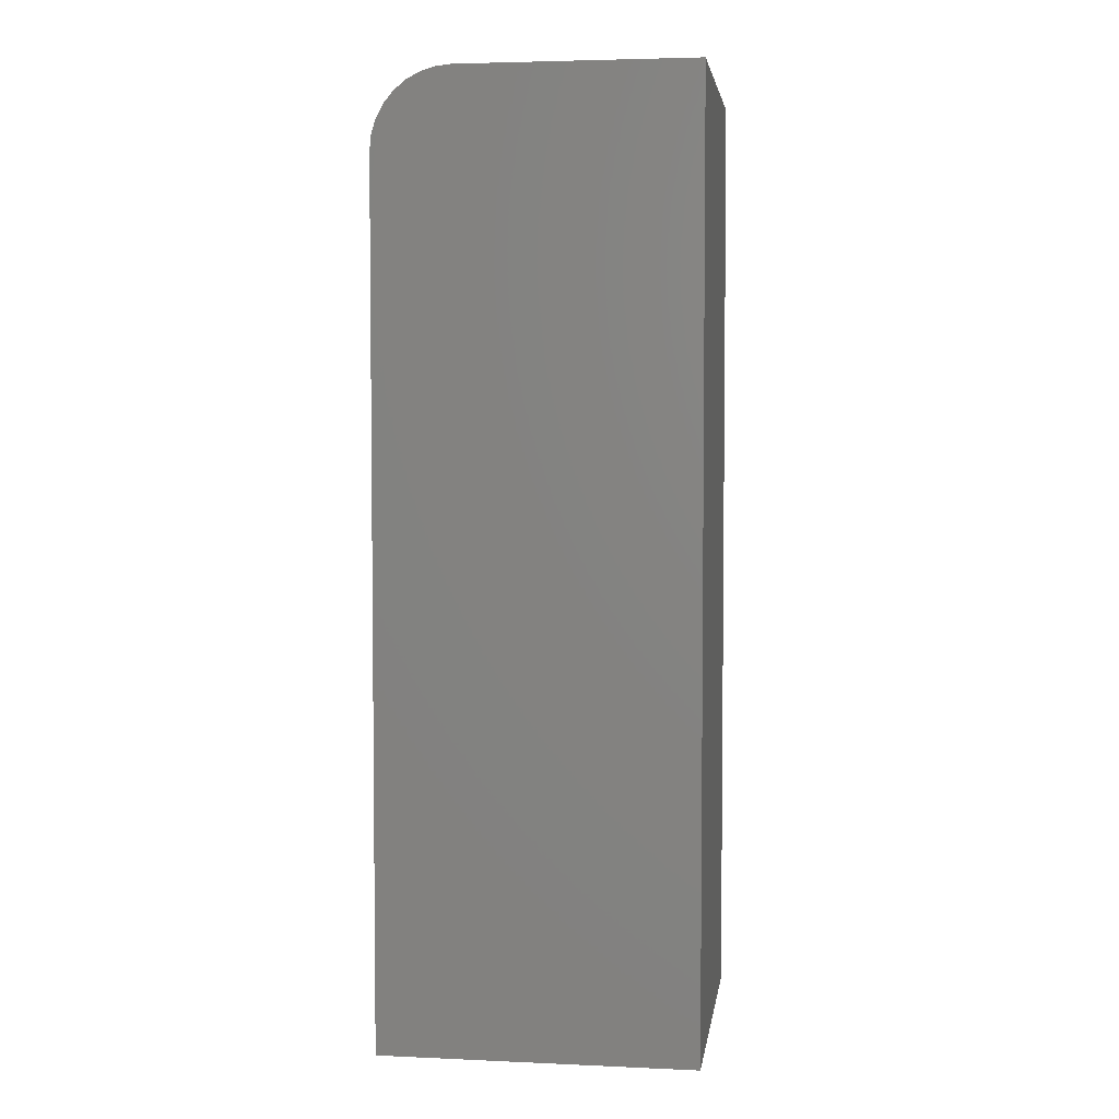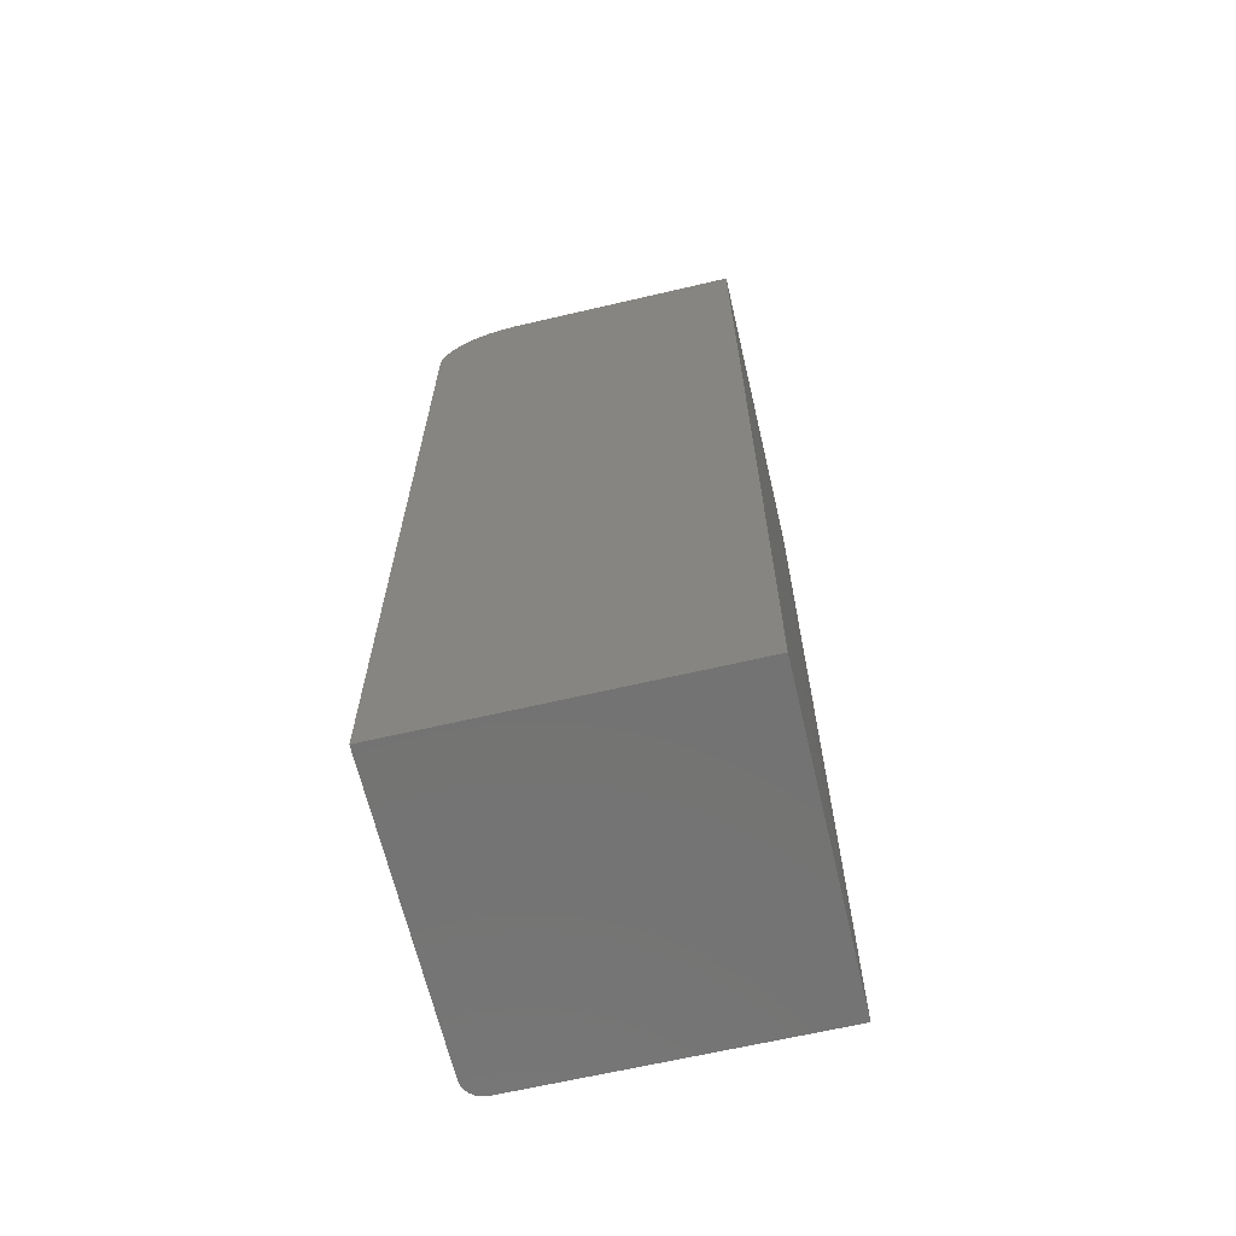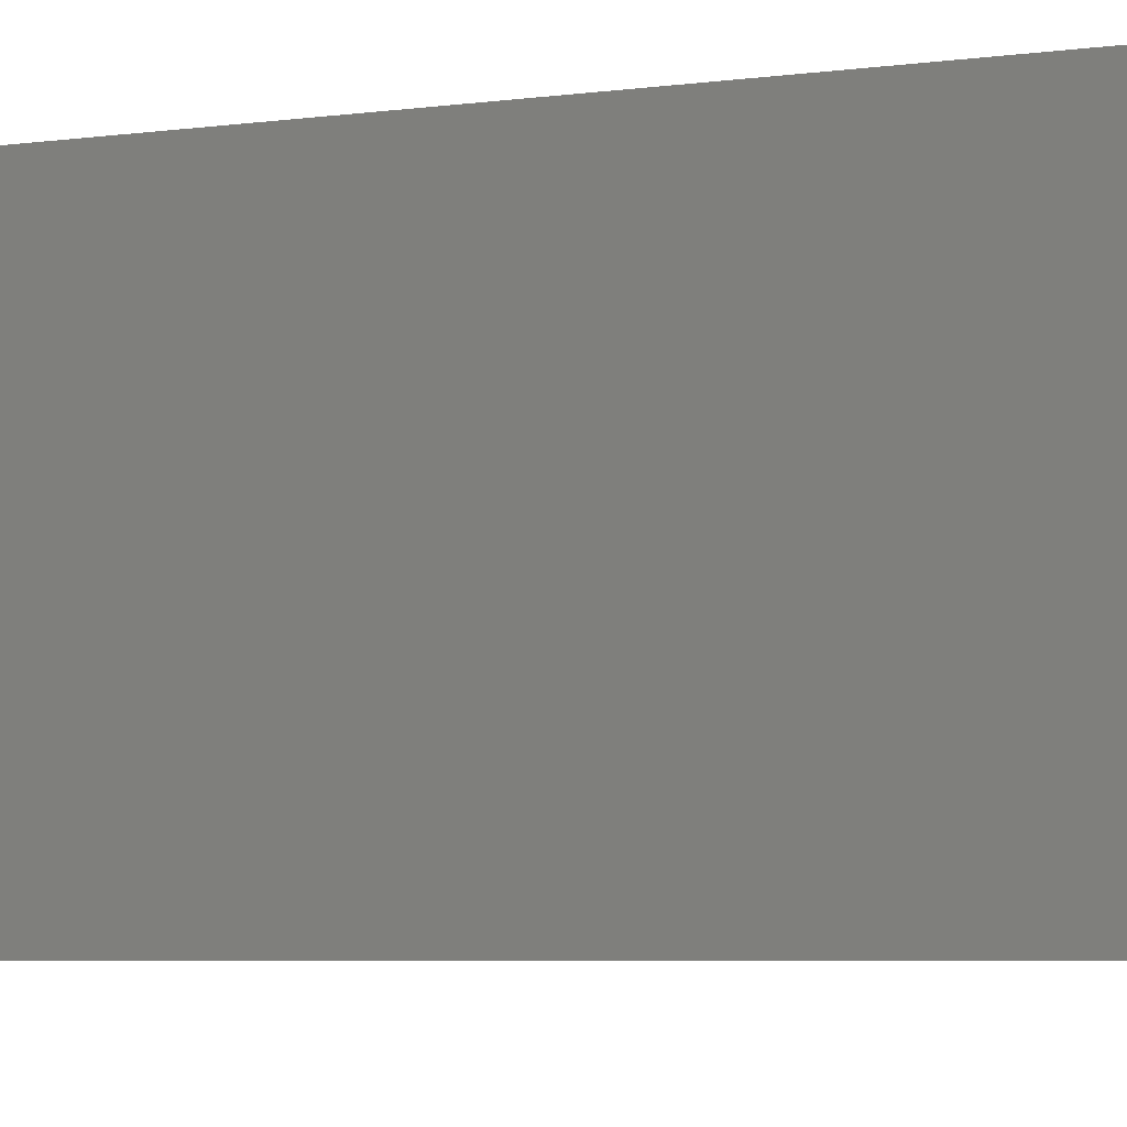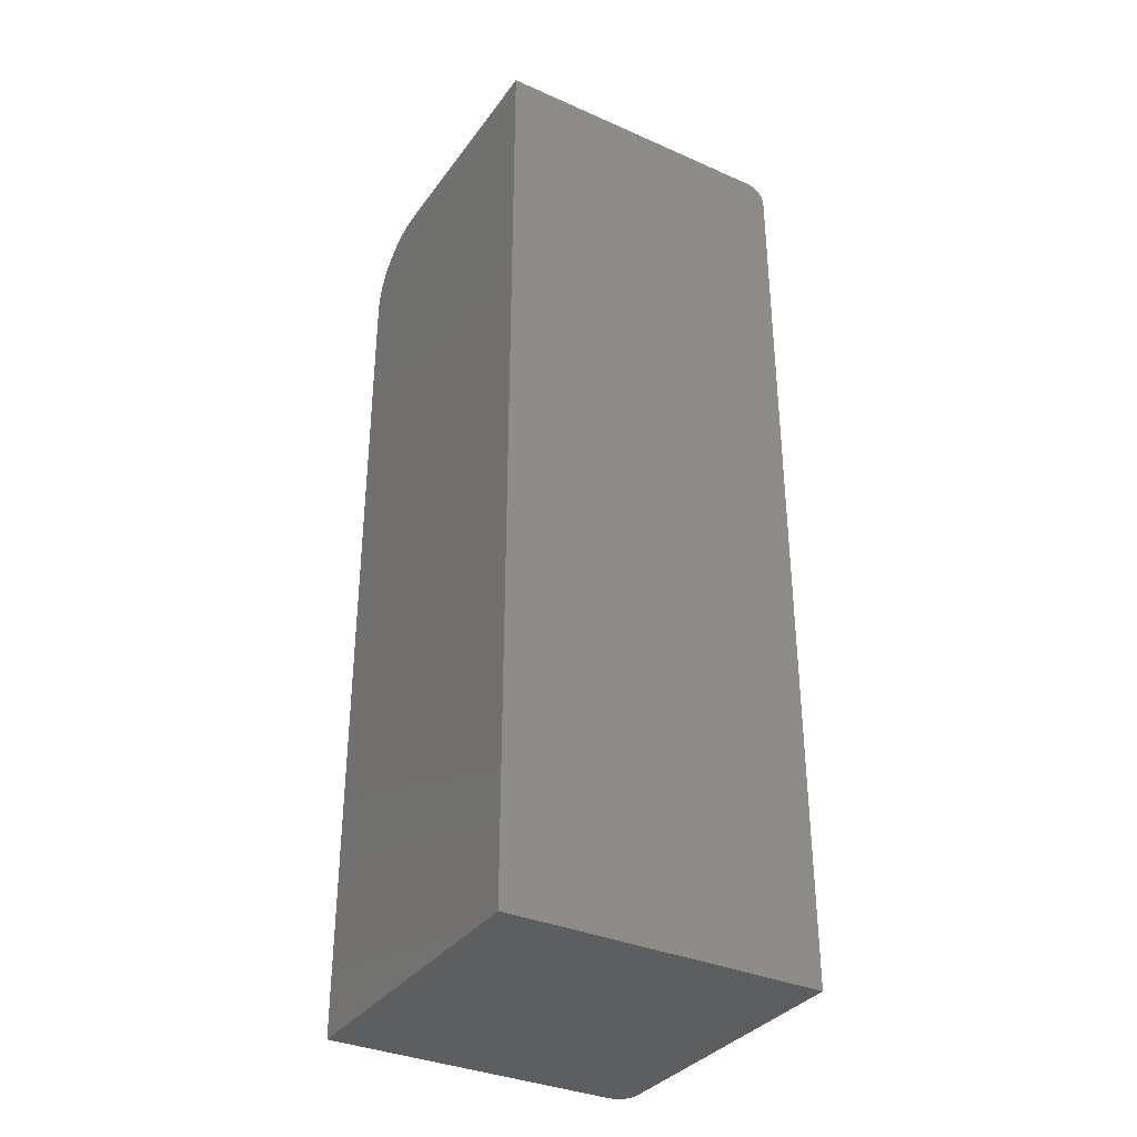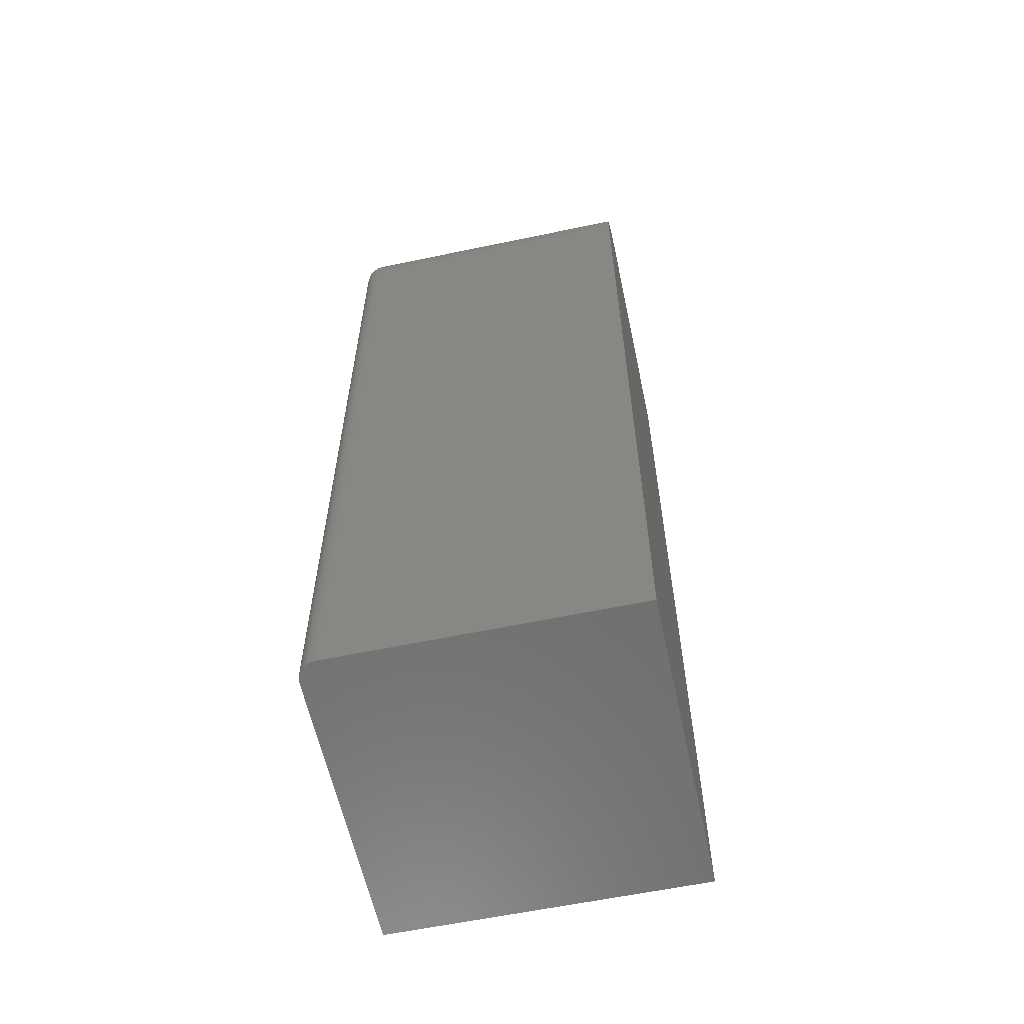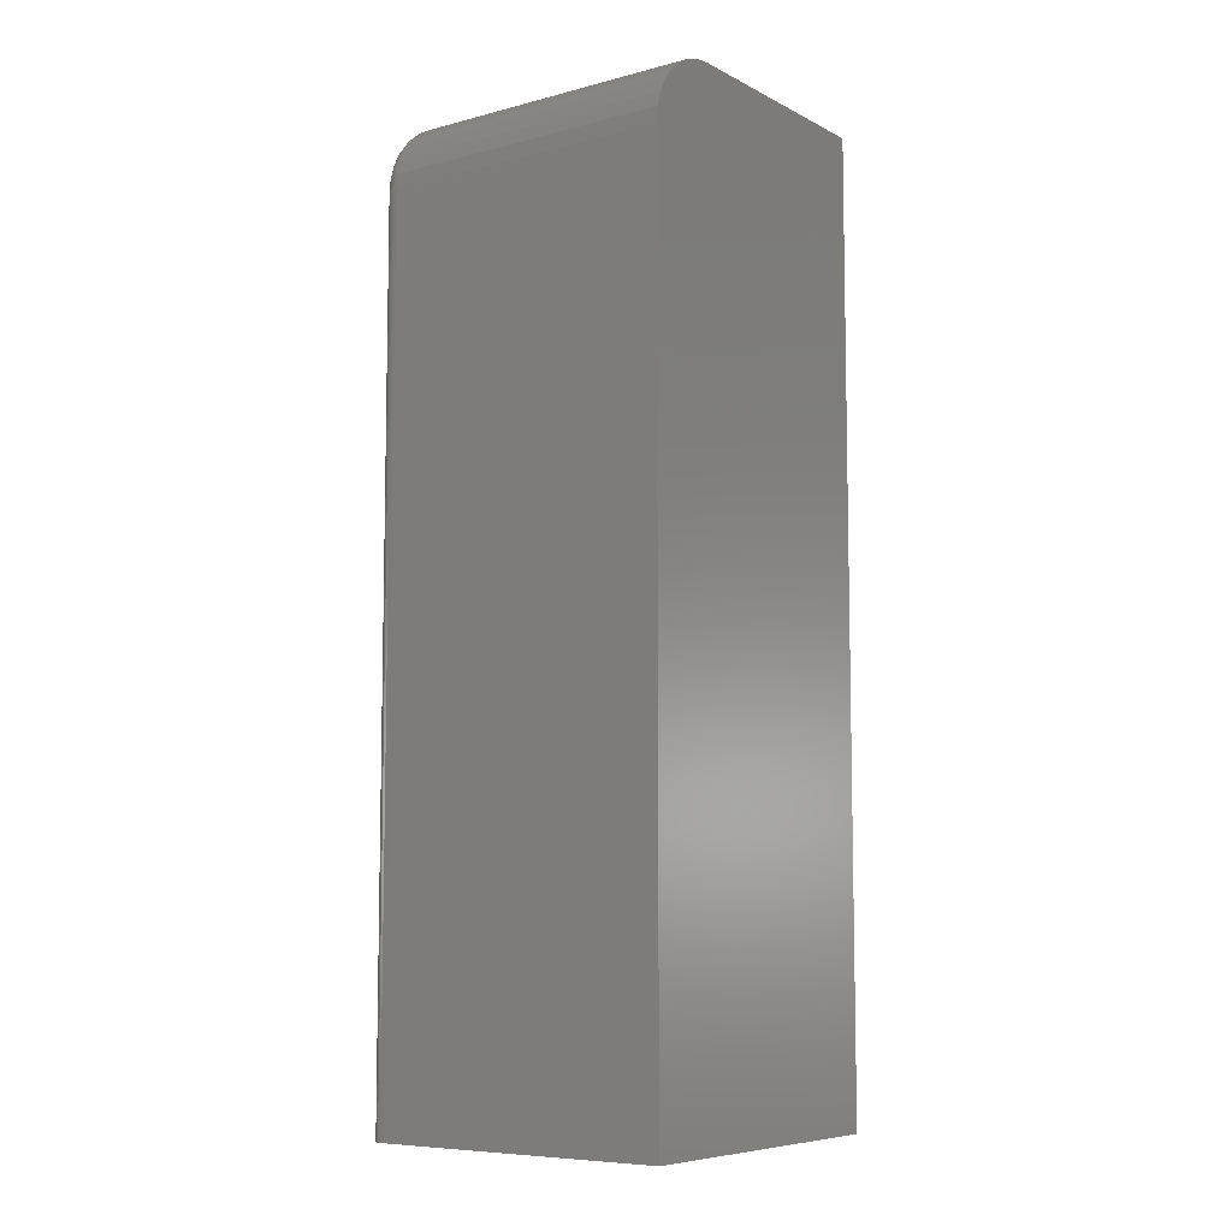
<metadata>
{"format":"stl","ext":"stl","renderer":"f3d","projection":"perspective","resolution":1024,"background":"white","views":[{"elev":4.1,"azim":-81.8,"up":"+Y"},{"elev":-65.5,"azim":-76.8,"up":"+Y"},{"elev":-4.5,"azim":-62.3,"up":"+Z"},{"elev":-34.4,"azim":-30.7,"up":"+Y"},{"elev":-60.1,"azim":-167.9,"up":"+Y"},{"elev":-7.7,"azim":-143.9,"up":"+Y"}]}
</metadata>
<code>
# stl→obj: 112 verts, 220 faces
v -0.125 3.469e-18 -0.0625
v 0.1094 1.648e-17 -0.0625
v -0.125 -0.001201 -0.07469
v 0.1094 -0.001201 -0.07469
v -0.125 -0.004758 -0.08642
v 0.1094 -0.004758 -0.08642
v -0.125 -0.01053 -0.09722
v 0.1094 -0.01053 -0.09722
v -0.125 -0.01831 -0.1067
v 0.1094 -0.01831 -0.1067
v -0.125 -0.02778 -0.1145
v 0.1094 -0.02778 -0.1145
v -0.125 -0.03858 -0.1202
v 0.1094 -0.03858 -0.1202
v -0.125 -0.05031 -0.1238
v 0.1094 -0.05031 -0.1238
v -0.125 -0.0625 -0.125
v 0.1094 -0.0625 -0.125
v -0.125 1.388e-17 0.125
v 0.1094 2.689e-17 0.125
v 0.125 -0.02935 -0.09565
v 0.125 -0.04456 -0.1058
v 0.125 -0.03646 -0.1015
v 0.125 -0.75 0.125
v 0.125 -0.75 -0.1094
v 0.125 -0.0625 -0.1094
v 0.125 -0.05336 -0.1085
v 0.125 -0.01562 0.125
v 0.125 -0.02352 -0.08854
v 0.125 -0.01919 -0.08044
v 0.125 -0.01653 -0.07164
v 0.125 -0.01562 -0.0625
v -0.125 -0.75 -0.125
v 0.1094 -0.75 -0.125
v 0.1124 -0.75 -0.1247
v 0.1154 -0.75 -0.1238
v -0.125 -0.75 0.125
v 0.1238 -0.75 -0.1154
v 0.1247 -0.75 -0.1124
v 0.1181 -0.75 -0.1224
v 0.1204 -0.75 -0.1204
v 0.1224 -0.75 -0.1181
v 0.1247 -0.01258 0.125
v 0.1238 -0.009646 0.125
v 0.1124 -0.0003002 0.125
v 0.1224 -0.006944 0.125
v 0.1204 -0.004576 0.125
v 0.1181 -0.002633 0.125
v 0.1154 -0.001189 0.125
v 0.1247 -0.0625 -0.1124
v 0.1238 -0.0625 -0.1154
v 0.1224 -0.0625 -0.1181
v 0.1204 -0.0625 -0.1204
v 0.1181 -0.0625 -0.1224
v 0.1154 -0.0625 -0.1238
v 0.1124 -0.0625 -0.1247
v 0.1124 -0.0003002 -0.0625
v 0.1154 -0.001189 -0.0625
v 0.1181 -0.002633 -0.0625
v 0.1204 -0.004576 -0.0625
v 0.1224 -0.006944 -0.0625
v 0.1238 -0.009646 -0.0625
v 0.1247 -0.01258 -0.0625
v 0.1247 -0.01354 -0.07224
v 0.1238 -0.01066 -0.07281
v 0.1224 -0.008012 -0.07334
v 0.1204 -0.005689 -0.0738
v 0.1181 -0.003784 -0.07418
v 0.1154 -0.002367 -0.07446
v 0.1124 -0.001495 -0.07463
v 0.1247 -0.05276 -0.1115
v 0.1238 -0.05219 -0.1143
v 0.1224 -0.05166 -0.117
v 0.1204 -0.0512 -0.1193
v 0.1181 -0.05082 -0.1212
v 0.1154 -0.05054 -0.1226
v 0.1124 -0.05037 -0.1235
v 0.1247 -0.0434 -0.1086
v 0.1238 -0.04227 -0.1113
v 0.1224 -0.04124 -0.1138
v 0.1204 -0.04033 -0.116
v 0.1181 -0.03959 -0.1178
v 0.1154 -0.03904 -0.1191
v 0.1124 -0.0387 -0.12
v 0.1247 -0.03476 -0.104
v 0.1238 -0.03314 -0.1064
v 0.1224 -0.03163 -0.1087
v 0.1204 -0.03032 -0.1107
v 0.1181 -0.02924 -0.1123
v 0.1154 -0.02844 -0.1135
v 0.1124 -0.02794 -0.1142
v 0.1247 -0.0272 -0.0978
v 0.1238 -0.02513 -0.09987
v 0.1224 -0.02322 -0.1018
v 0.1204 -0.02154 -0.1035
v 0.1181 -0.02017 -0.1048
v 0.1154 -0.01915 -0.1059
v 0.1124 -0.01852 -0.1065
v 0.1247 -0.02099 -0.09024
v 0.1238 -0.01855 -0.09186
v 0.1224 -0.01631 -0.09337
v 0.1204 -0.01434 -0.09468
v 0.1181 -0.01272 -0.09576
v 0.1154 -0.01152 -0.09656
v 0.1124 -0.01078 -0.09706
v 0.1247 -0.01638 -0.0816
v 0.1238 -0.01367 -0.08273
v 0.1224 -0.01117 -0.08376
v 0.1204 -0.008986 -0.08467
v 0.1181 -0.00719 -0.08541
v 0.1154 -0.005856 -0.08596
v 0.1124 -0.005035 -0.0863
f 1 2 3
f 3 2 4
f 3 4 5
f 5 4 6
f 5 6 7
f 7 6 8
f 7 8 9
f 9 8 10
f 9 10 11
f 11 10 12
f 11 12 13
f 13 12 14
f 13 14 15
f 15 14 16
f 15 16 17
f 17 16 18
f 1 19 2
f 2 19 20
f 21 22 23
f 24 25 26
f 24 26 27
f 24 27 28
f 27 22 21
f 27 21 29
f 27 29 30
f 27 30 31
f 27 31 32
f 27 32 28
f 17 18 33
f 33 18 34
f 34 35 36
f 37 33 38
f 37 38 39
f 37 39 25
f 37 25 24
f 33 34 36
f 33 36 40
f 33 40 41
f 33 41 42
f 33 42 38
f 37 24 28
f 28 43 44
f 45 20 44
f 45 44 46
f 45 46 47
f 45 47 48
f 45 48 49
f 20 19 44
f 44 19 37
f 44 37 28
f 26 25 50
f 50 25 39
f 50 39 51
f 51 39 38
f 51 38 52
f 52 38 42
f 52 42 53
f 53 42 41
f 53 41 54
f 54 41 40
f 54 40 55
f 55 40 36
f 55 36 56
f 56 36 35
f 56 35 18
f 18 35 34
f 2 20 57
f 57 20 45
f 57 45 58
f 58 45 49
f 58 49 59
f 59 49 48
f 59 48 60
f 60 48 47
f 60 47 61
f 61 47 46
f 61 46 62
f 62 46 44
f 62 44 63
f 63 44 43
f 63 43 32
f 32 43 28
f 32 31 63
f 63 31 64
f 63 64 62
f 62 64 65
f 62 65 61
f 61 65 66
f 61 66 60
f 60 66 67
f 60 67 59
f 59 67 68
f 59 68 58
f 58 68 69
f 58 69 57
f 57 69 70
f 57 70 2
f 2 70 4
f 27 26 71
f 71 26 50
f 71 50 72
f 72 50 51
f 72 51 73
f 73 51 52
f 73 52 74
f 74 52 53
f 74 53 75
f 75 53 54
f 75 54 76
f 76 54 55
f 76 55 77
f 77 55 56
f 77 56 16
f 16 56 18
f 22 27 78
f 78 27 71
f 78 71 79
f 79 71 72
f 79 72 80
f 80 72 73
f 80 73 81
f 81 73 74
f 81 74 82
f 82 74 75
f 82 75 83
f 83 75 76
f 83 76 84
f 84 76 77
f 84 77 14
f 14 77 16
f 23 22 85
f 85 22 78
f 85 78 86
f 86 78 79
f 86 79 87
f 87 79 80
f 87 80 88
f 88 80 81
f 88 81 89
f 89 81 82
f 89 82 90
f 90 82 83
f 90 83 91
f 91 83 84
f 91 84 12
f 12 84 14
f 21 23 92
f 92 23 85
f 92 85 93
f 93 85 86
f 93 86 94
f 94 86 87
f 94 87 95
f 95 87 88
f 95 88 96
f 96 88 89
f 96 89 97
f 97 89 90
f 97 90 98
f 98 90 91
f 98 91 10
f 10 91 12
f 29 21 99
f 99 21 92
f 99 92 100
f 100 92 93
f 100 93 101
f 101 93 94
f 101 94 102
f 102 94 95
f 102 95 103
f 103 95 96
f 103 96 104
f 104 96 97
f 104 97 105
f 105 97 98
f 105 98 8
f 8 98 10
f 30 29 106
f 106 29 99
f 106 99 107
f 107 99 100
f 107 100 108
f 108 100 101
f 108 101 109
f 109 101 102
f 109 102 110
f 110 102 103
f 110 103 111
f 111 103 104
f 111 104 112
f 112 104 105
f 112 105 6
f 6 105 8
f 31 30 64
f 64 30 106
f 64 106 65
f 65 106 107
f 65 107 66
f 66 107 108
f 66 108 67
f 67 108 109
f 67 109 68
f 68 109 110
f 68 110 69
f 69 110 111
f 69 111 70
f 70 111 112
f 70 112 4
f 4 112 6
f 1 3 19
f 17 33 37
f 17 37 19
f 17 19 3
f 17 3 5
f 17 5 7
f 17 7 9
f 17 9 11
f 17 11 13
f 17 13 15

</code>
